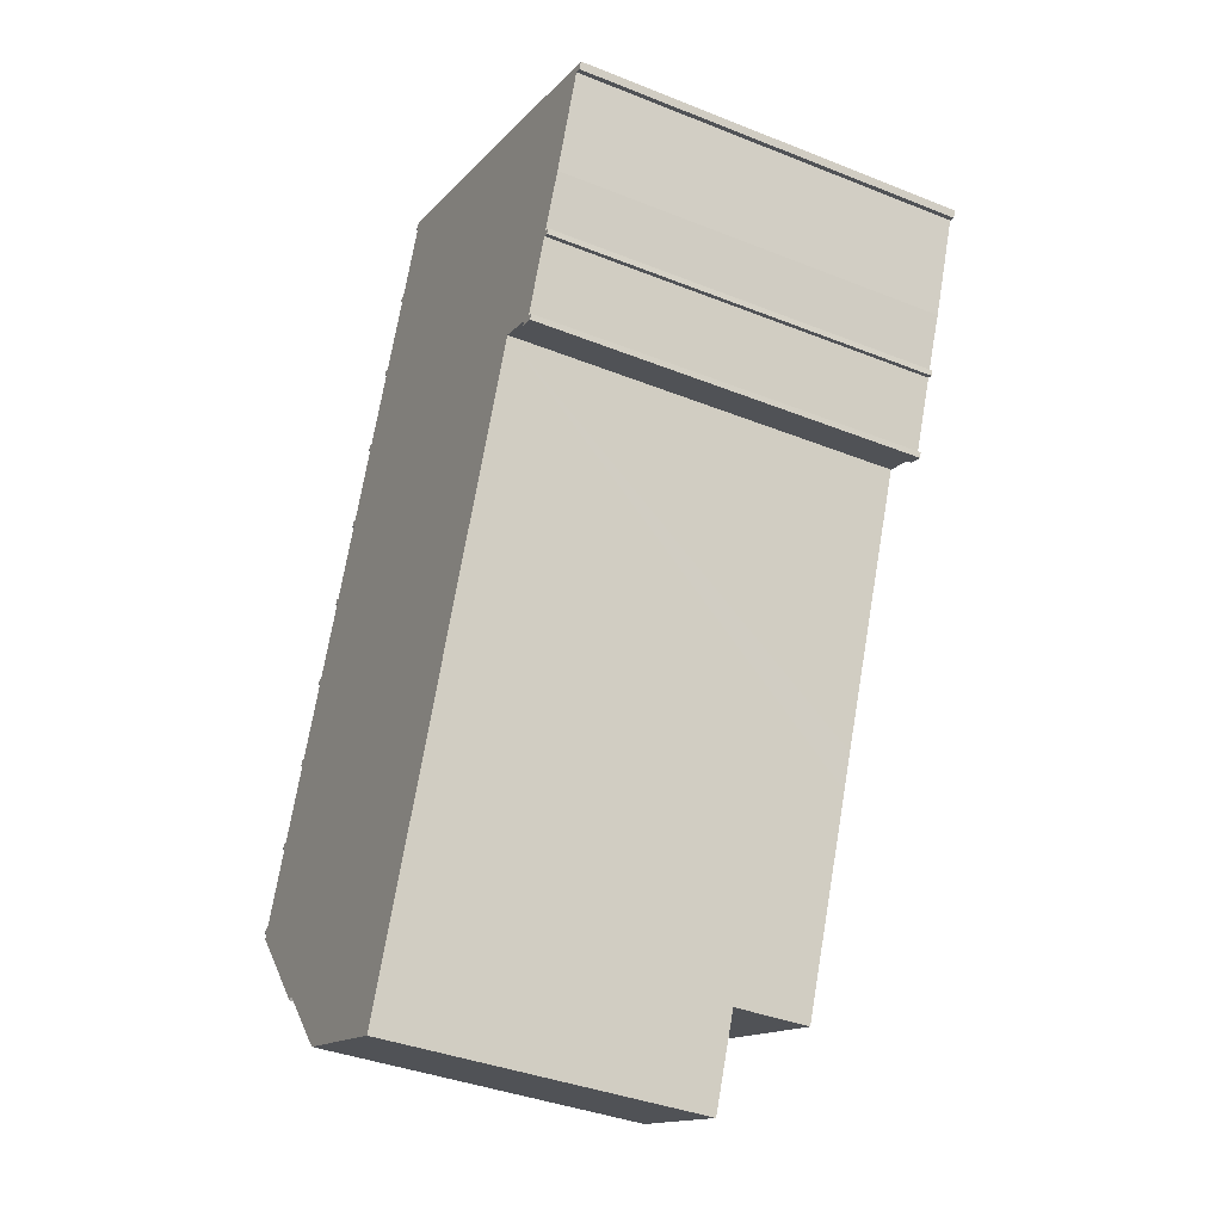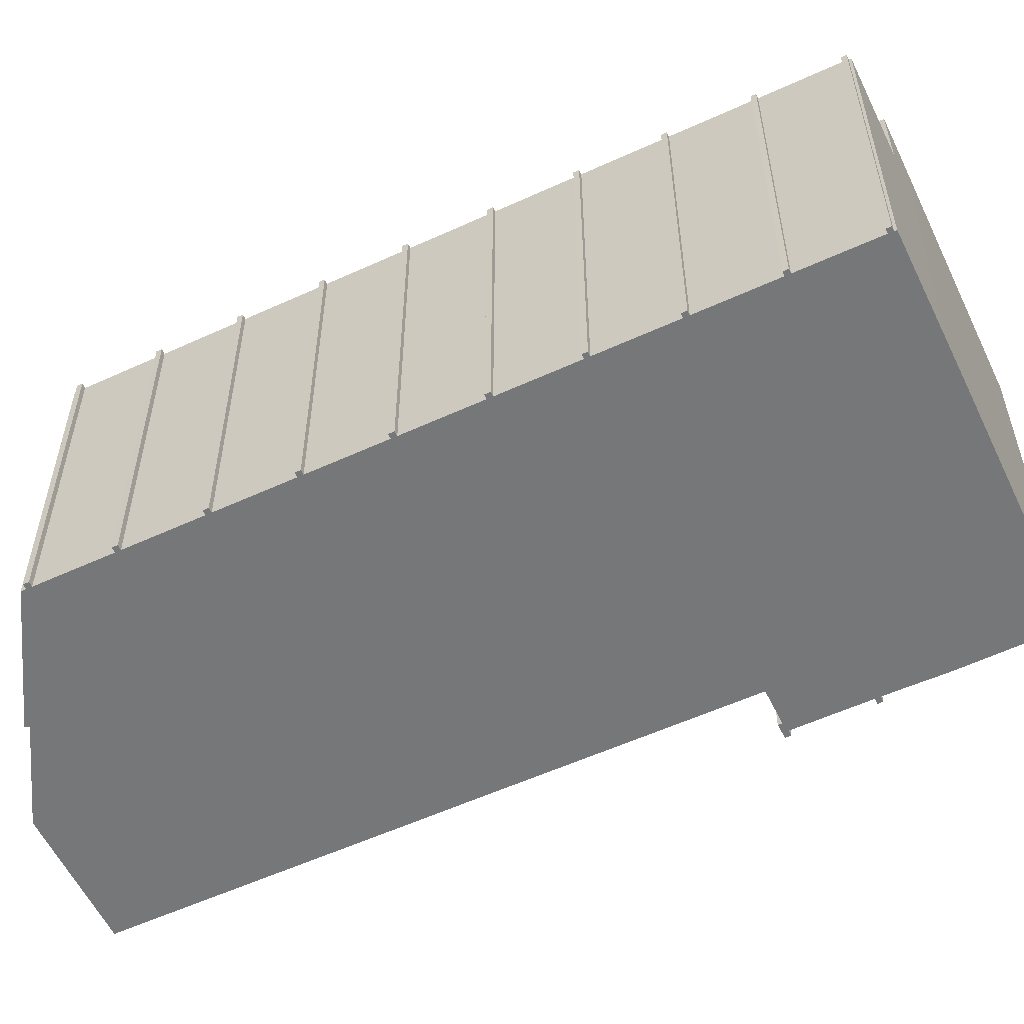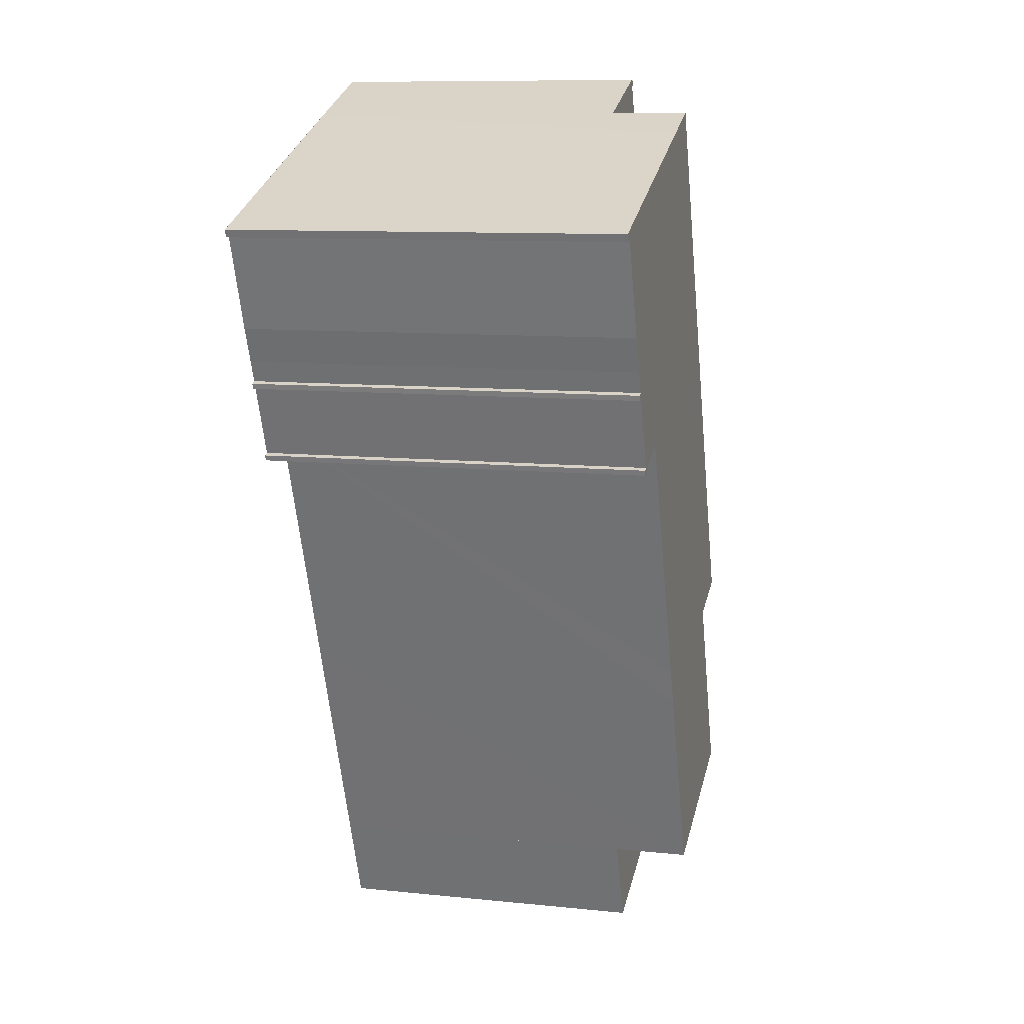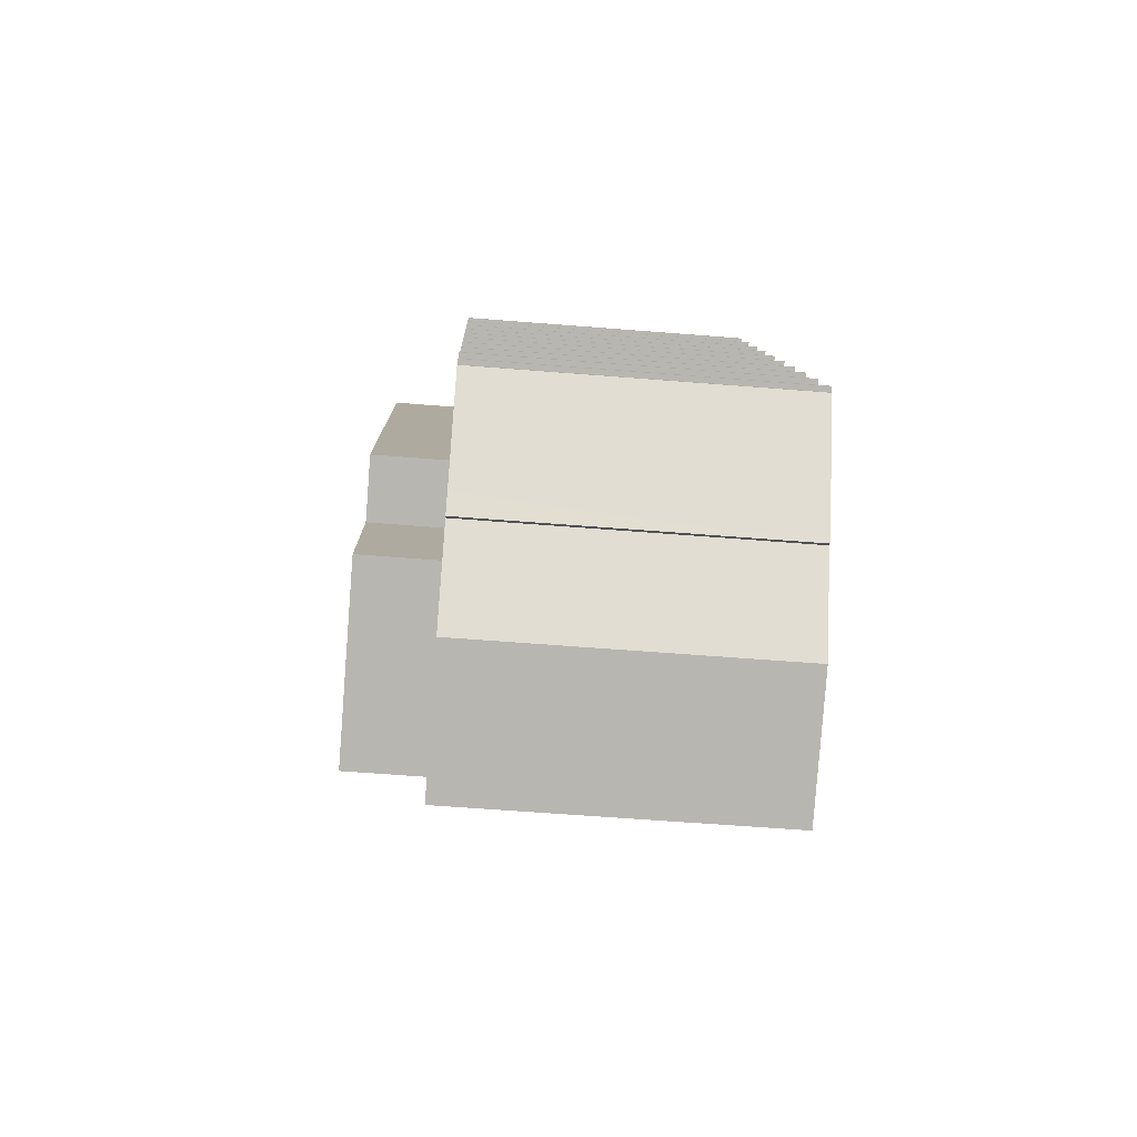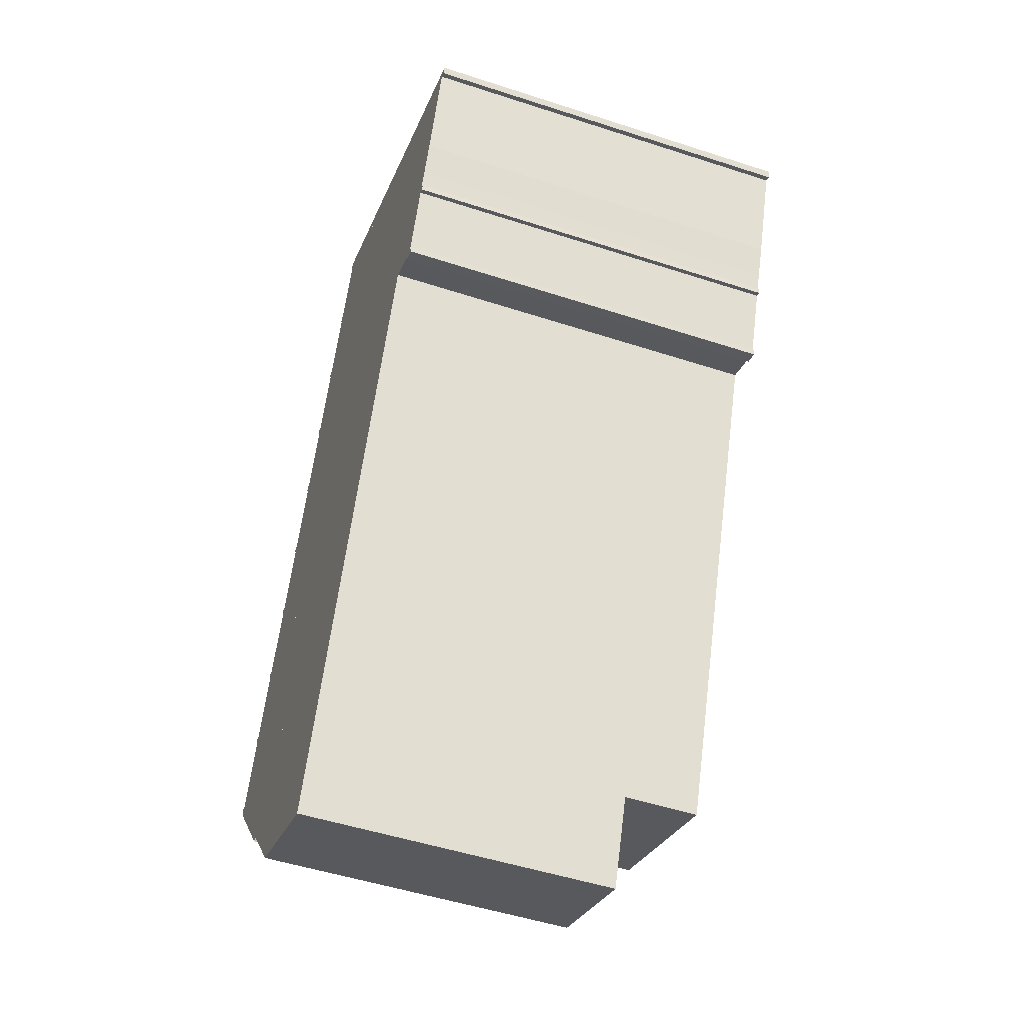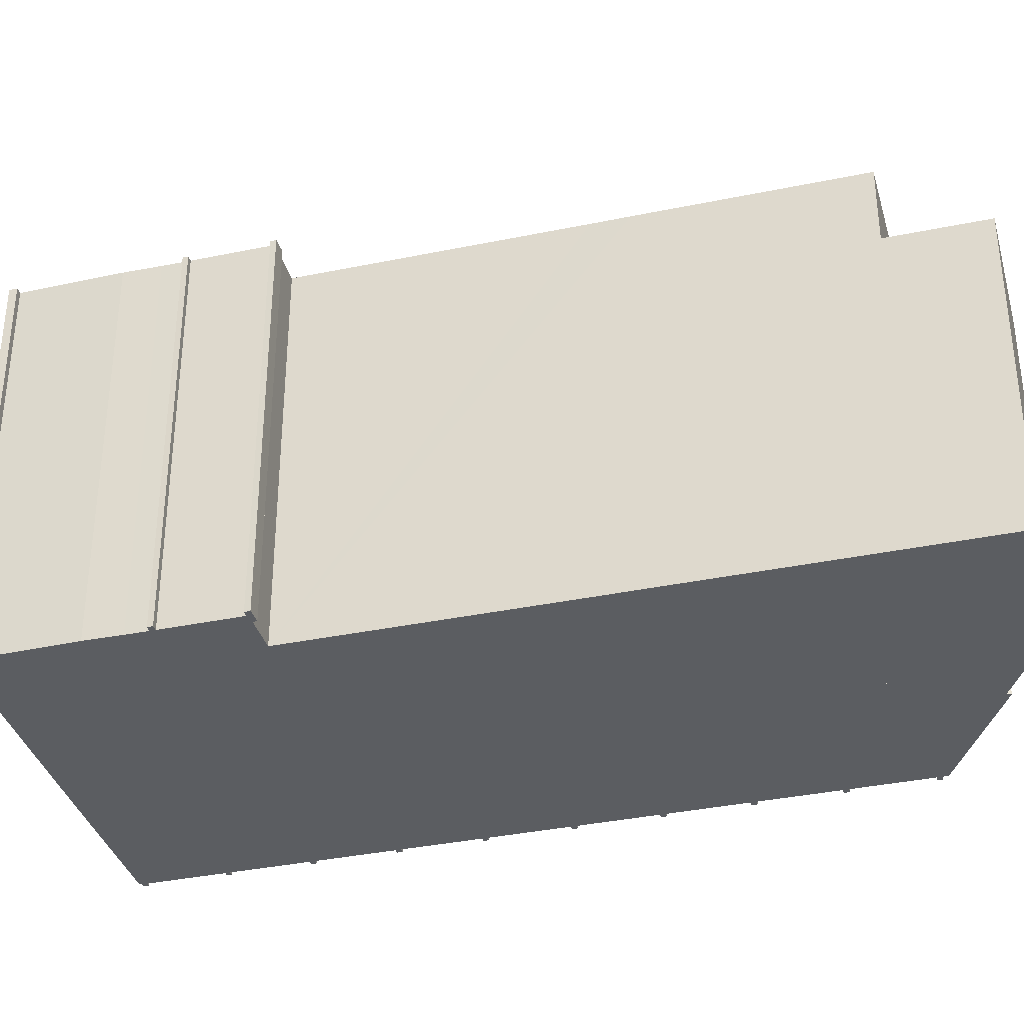
<metadata>
{"format":"obj","ext":"obj","renderer":"f3d","projection":"perspective","resolution":1024,"background":"white","views":[{"elev":-37.9,"azim":63.0,"up":"+Z"},{"elev":-57.1,"azim":-42.9,"up":"+Y"},{"elev":9.9,"azim":105.0,"up":"+Z"},{"elev":-59.7,"azim":-94.7,"up":"+Z"},{"elev":-50.2,"azim":70.3,"up":"+Z"},{"elev":-36.1,"azim":126.9,"up":"+Y"}]}
</metadata>
<code>
v  7.11 14.26 17.36
v  6.83 14.26 17.2
v  6.92 14.26 17.43
v  7.019 14.26 17.13
v  5.48 14.26 -6.709
v  7.171 14.26 -8.698
v  7.027 14.26 -8.641
v  3.356 14.26 -4.376
v  4.12 14.26 -5.011
v  3.964 14.26 -5.142
v  1.443 14.26 3.675
v  1.571 14.26 3.359
v  1.354 14.26 3.445
v  4.188 14.26 10.55
v  4.292 14.26 10.24
v  4.097 14.26 10.31
v  8.28 14.26 20.87
v  8.38 14.26 20.57
v  8.188 14.26 20.64
v  9.645 14.26 24.31
v  9.743 14.26 24.01
v  9.555 14.26 24.09
v  12.37 14.26 31.18
v  12.56 14.26 31.11
v  12.29 14.26 30.97
v  14.41 14.26 -6.994
v  12.83 14.26 -10.96
v  6.595 14.26 -3.889
v  1.295 14.26 -1.782
v  9.91 14.26 4.495
v  0.121 14.26 -0.304
v  0.209 14.26 -0.083
v  0 14.26 8.733e-16
v  0.298 14.26 0.143
v  0.087 14.26 0.226
v  1.661 14.26 3.589
v  2.935 14.26 6.807
v  2.731 14.26 6.888
v  3.027 14.26 7.04
v  2.823 14.26 7.12
v  7.277 14.26 5.541
v  3.092 14.26 7.205
v  16.78 14.26 29.57
v  4.385 14.26 10.47
v  5.65 14.26 13.67
v  5.744 14.26 13.91
v  5.452 14.26 13.75
v  5.546 14.26 13.98
v  8.469 14.26 20.79
v  9.832 14.26 24.24
v  11.11 14.26 27.46
v  10.92 14.26 27.54
v  11.19 14.26 27.68
v  11.01 14.26 27.75
v  12.47 14.26 30.9
v  12.6 14.26 31.21
v  7.019 -1.049e-15 17.13
v  6.83 -1.053e-15 17.2
v  8.38 -1.259e-15 20.57
v  8.188 -1.264e-15 20.64
v  9.743 -1.47e-15 24.01
v  9.555 -1.475e-15 24.09
v  11.11 -1.682e-15 27.46
v  10.92 -1.686e-15 27.54
v  12.47 -1.892e-15 30.9
v  12.29 -1.897e-15 30.97
v  12.83 6.709e-16 -10.96
v  7.027 5.291e-16 -8.641
v  7.171 5.326e-16 -8.698
v  0.209 5.082e-18 -0.083
v  0 0 0
v  1.571 -2.057e-16 3.359
v  1.354 -2.109e-16 3.445
v  2.935 -4.168e-16 6.807
v  2.731 -4.218e-16 6.888
v  4.292 -6.269e-16 10.24
v  4.097 -6.316e-16 10.31
v  5.65 -8.37e-16 13.67
v  5.452 -8.418e-16 13.75
v  6.92 -1.067e-15 17.43
v  7.11 -1.063e-15 17.36
v  8.28 -1.278e-15 20.87
v  8.469 -1.273e-15 20.79
v  9.645 -1.489e-15 24.31
v  9.832 -1.484e-15 24.24
v  11.19 -1.695e-15 27.68
v  12.37 -1.91e-15 31.18
v  12.56 -1.905e-15 31.11
v  12.6 -1.911e-15 31.21
v  0.121 1.861e-17 -0.304
v  0.087 -1.384e-17 0.226
v  0.298 -8.756e-18 0.143
v  1.443 -2.25e-16 3.675
v  1.661 -2.198e-16 3.589
v  2.823 -4.36e-16 7.12
v  3.027 -4.311e-16 7.04
v  3.092 -4.412e-16 7.205
v  4.188 -6.459e-16 10.55
v  4.385 -6.412e-16 10.47
v  5.546 -8.563e-16 13.98
v  5.744 -8.515e-16 13.91
v  11.01 -1.699e-15 27.75
v  16.78 -1.811e-15 29.57
v  7.277 -3.393e-16 5.541
v  9.91 -2.752e-16 4.495
v  6.595 2.381e-16 -3.889
v  14.41 4.283e-16 -6.994
v  4.12 3.068e-16 -5.011
v  5.48 4.108e-16 -6.709
v  3.964 3.149e-16 -5.142
v  1.295 1.091e-16 -1.782
v  3.356 2.68e-16 -4.376
v  26.59 17.68 17.34
v  26.44 17.68 17.67
v  26.67 17.68 17.58
v  25.22 17.68 13.9
v  25.07 17.68 14.22
v  25.31 17.68 14.14
v  24.65 17.68 14.31
v  24.59 17.68 14.13
v  24.95 17.68 14
v  22.57 17.68 27.27
v  17.58 17.68 29.26
v  19.41 17.68 28.53
v  16.78 17.68 29.57
v  7.277 17.68 5.541
v  24.38 17.68 26.55
v  29.17 17.68 24.64
v  29.03 17.68 24.3
v  29.43 17.68 24.53
v  29.3 17.68 24.2
v  27.45 17.68 20.1
v  26.81 17.68 18.58
v  26.35 17.68 17.44
v  23.11 17.68 14.91
v  18.53 17.68 3.413
v  17.93 17.68 1.884
v  9.91 17.68 4.495
v  17.74 17.68 1.384
v  6.595 17.68 -3.889
v  14.41 17.68 -6.994
v  26.35 -1.068e-15 17.44
v  25.07 -8.71e-16 14.22
v  25.31 -8.656e-16 14.14
v  25.22 -8.511e-16 13.9
v  23.11 -9.129e-16 14.91
v  18.53 -2.09e-16 3.413
v  17.74 -8.475e-17 1.384
v  17.93 -1.154e-16 1.884
v  29.43 -1.502e-15 24.53
v  29.3 -1.482e-15 24.2
v  29.03 -1.488e-15 24.3
v  27.45 -1.231e-15 20.1
v  26.81 -1.138e-15 18.58
v  26.44 -1.082e-15 17.67
v  26.67 -1.076e-15 17.58
v  26.59 -1.062e-15 17.34
v  19.16 17.68 28.63
v  17.58 -1.792e-15 29.26
v  24.38 -1.626e-15 26.55
v  19.41 -1.747e-15 28.53
v  19.16 -1.753e-15 28.63
v  22.57 -1.67e-15 27.27
v  29.17 -1.508e-15 24.64
v  24.59 -8.653e-16 14.13
v  24.95 -8.571e-16 14
v  24.65 -8.761e-16 14.31
g defaultobject
f 1 2 3
f 2 1 4
f 5 6 7
f 8 9 10
f 11 12 13
f 14 15 16
f 17 18 19
f 20 21 22
f 23 24 25
f 6 26 27
f 26 6 5
f 26 5 9
f 26 9 8
f 26 8 28
f 28 8 29
f 28 29 30
f 30 29 31
f 30 31 32
f 30 32 33
f 30 33 34
f 34 33 35
f 30 34 12
f 30 12 36
f 36 12 11
f 30 36 37
f 30 37 38
f 30 38 39
f 39 38 40
f 30 39 41
f 41 39 42
f 41 42 43
f 43 42 15
f 43 15 44
f 44 15 14
f 43 44 45
f 43 45 46
f 46 45 47
f 46 47 48
f 43 46 4
f 43 4 18
f 43 18 49
f 49 18 17
f 43 49 21
f 43 21 50
f 50 21 20
f 43 50 51
f 43 51 52
f 43 52 53
f 53 52 54
f 43 53 55
f 43 55 25
f 43 25 24
f 43 24 56
f 57 2 4
f 2 57 58
f 59 19 18
f 19 59 60
f 61 22 21
f 22 61 62
f 63 52 51
f 52 63 64
f 65 25 55
f 25 65 66
f 67 6 27
f 6 67 7
f 7 67 68
f 68 67 69
f 70 33 32
f 33 70 71
f 72 13 12
f 13 72 73
f 74 38 37
f 38 74 75
f 76 16 15
f 16 76 77
f 78 47 45
f 47 78 79
f 58 3 2
f 3 58 80
f 81 18 1
f 18 81 59
f 60 17 19
f 17 60 82
f 83 21 49
f 21 83 61
f 62 20 22
f 20 62 84
f 85 51 50
f 51 85 63
f 86 55 53
f 55 86 65
f 66 23 25
f 23 66 87
f 88 56 24
f 56 88 89
f 90 32 31
f 32 90 70
f 71 35 33
f 35 71 91
f 92 12 34
f 12 92 72
f 73 11 13
f 11 73 93
f 94 37 36
f 37 94 74
f 75 40 38
f 40 75 95
f 96 42 39
f 42 96 15
f 15 96 76
f 76 96 97
f 77 14 16
f 14 77 98
f 99 45 44
f 45 99 78
f 79 48 47
f 48 79 100
f 101 4 46
f 4 101 57
f 80 1 3
f 1 80 81
f 82 49 17
f 49 82 83
f 84 50 20
f 50 84 85
f 102 53 54
f 53 102 86
f 87 24 23
f 24 87 88
f 89 43 56
f 43 89 103
f 104 30 41
f 30 104 105
f 106 26 28
f 26 106 107
f 91 34 35
f 34 91 92
f 93 36 11
f 36 93 94
f 95 39 40
f 39 95 96
f 98 44 14
f 44 98 99
f 100 46 48
f 46 100 101
f 64 54 52
f 54 64 102
f 103 41 43
f 41 103 104
f 105 28 30
f 28 105 106
f 107 27 26
f 27 107 67
f 68 5 7
f 5 68 9
f 9 68 108
f 108 68 109
f 110 8 10
f 8 110 29
f 29 110 31
f 31 110 111
f 31 111 90
f 111 110 112
f 108 10 9
f 10 108 110
f 81 58 57
f 58 81 80
f 108 112 110
f 103 89 104
f 88 104 89
f 65 104 88
f 66 65 88
f 86 104 65
f 63 104 86
f 102 63 86
f 64 63 102
f 85 104 63
f 61 104 85
f 83 104 61
f 59 104 83
f 60 59 83
f 57 104 59
f 101 104 57
f 78 104 101
f 100 78 101
f 79 78 100
f 99 104 78
f 76 104 99
f 97 104 76
f 96 104 97
f 105 104 96
f 106 105 96
f 74 106 96
f 95 74 96
f 75 74 95
f 94 106 74
f 93 106 94
f 72 106 93
f 73 72 93
f 92 106 72
f 91 106 92
f 70 106 91
f 71 70 91
f 90 106 70
f 111 106 90
f 112 106 111
f 107 106 112
f 67 107 112
f 108 67 112
f 109 67 108
f 69 67 109
f 68 69 109
f 98 77 99
f 76 99 77
f 83 82 60
f 84 62 85
f 61 85 62
f 88 87 66
f 113 114 115
f 116 117 118
f 117 116 119
f 119 116 120
f 120 116 121
f 122 123 124
f 123 122 125
f 125 122 126
f 126 122 127
f 126 127 128
f 126 128 129
f 129 128 130
f 129 130 131
f 126 129 132
f 126 132 133
f 126 133 114
f 126 114 134
f 134 114 113
f 126 134 135
f 135 134 117
f 135 117 119
f 126 135 136
f 126 136 137
f 126 137 138
f 138 137 139
f 138 139 140
f 140 139 141
f 142 117 134
f 117 142 143
f 144 116 118
f 116 144 145
f 146 136 135
f 136 146 137
f 137 146 139
f 139 146 141
f 141 146 147
f 141 147 107
f 107 147 148
f 148 147 149
f 150 131 130
f 131 150 151
f 152 132 129
f 132 152 153
f 154 132 153
f 155 114 133
f 156 113 115
f 113 156 157
f 143 118 117
f 118 143 144
f 103 123 125
f 123 103 158
f 158 103 124
f 124 103 122
f 122 103 127
f 127 103 128
f 128 103 130
f 130 103 150
f 150 103 159
f 150 159 160
f 160 159 161
f 161 159 162
f 160 161 163
f 150 160 164
f 155 115 114
f 115 155 156
f 145 121 116
f 121 145 120
f 120 145 165
f 165 145 166
f 167 135 119
f 135 167 146
f 107 140 141
f 140 107 106
f 105 126 138
f 126 105 104
f 151 129 131
f 129 151 152
f 157 134 113
f 134 157 142
f 165 119 120
f 119 165 167
f 106 138 140
f 138 106 105
f 104 125 126
f 125 104 103
f 154 133 132
f 133 154 155
f 164 151 150
f 151 164 160
f 151 160 152
f 152 160 153
f 153 160 163
f 153 163 161
f 153 161 159
f 153 159 103
f 153 103 104
f 153 104 154
f 154 104 155
f 155 104 142
f 155 142 157
f 142 104 146
f 142 146 143
f 143 146 167
f 146 104 147
f 147 104 149
f 149 104 105
f 149 105 148
f 105 107 148
f 107 105 106
f 143 145 144
f 145 143 167
f 145 167 165
f 145 165 166
f 157 156 155

</code>
